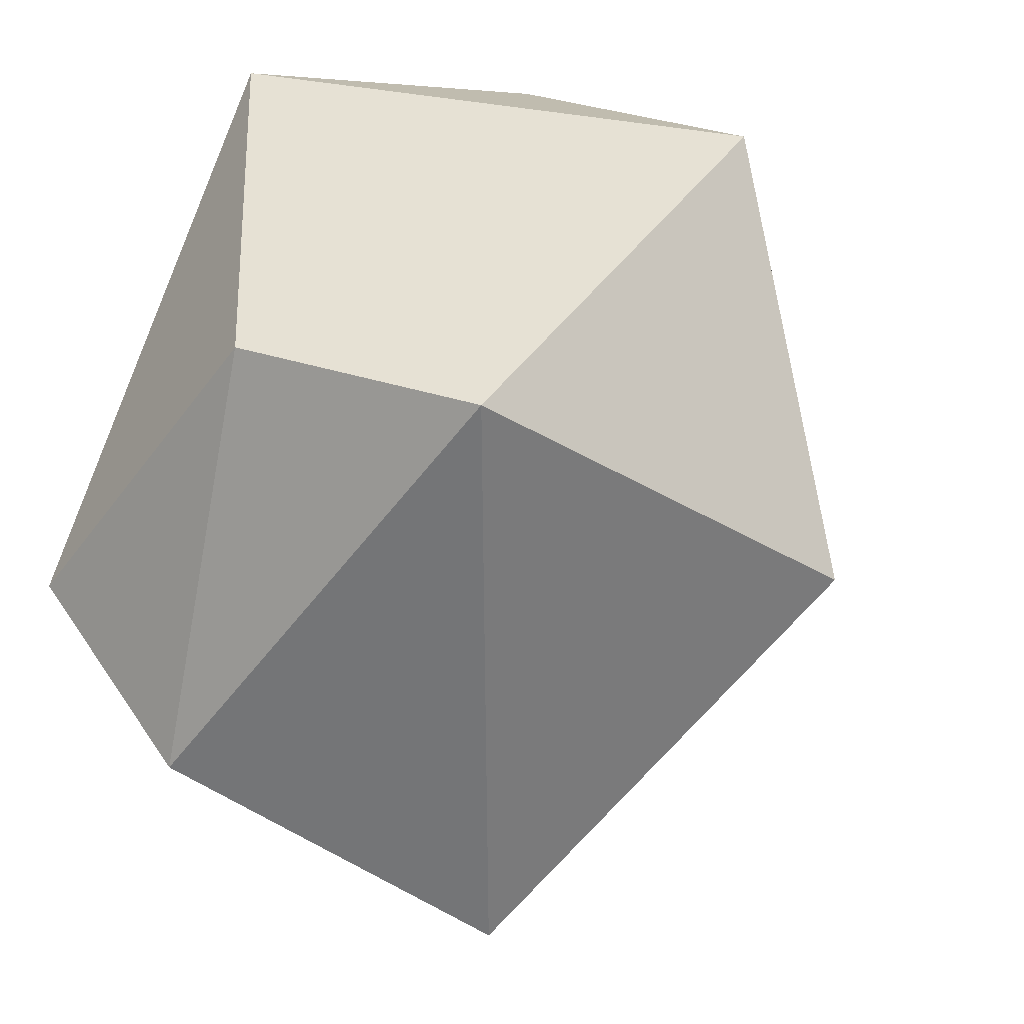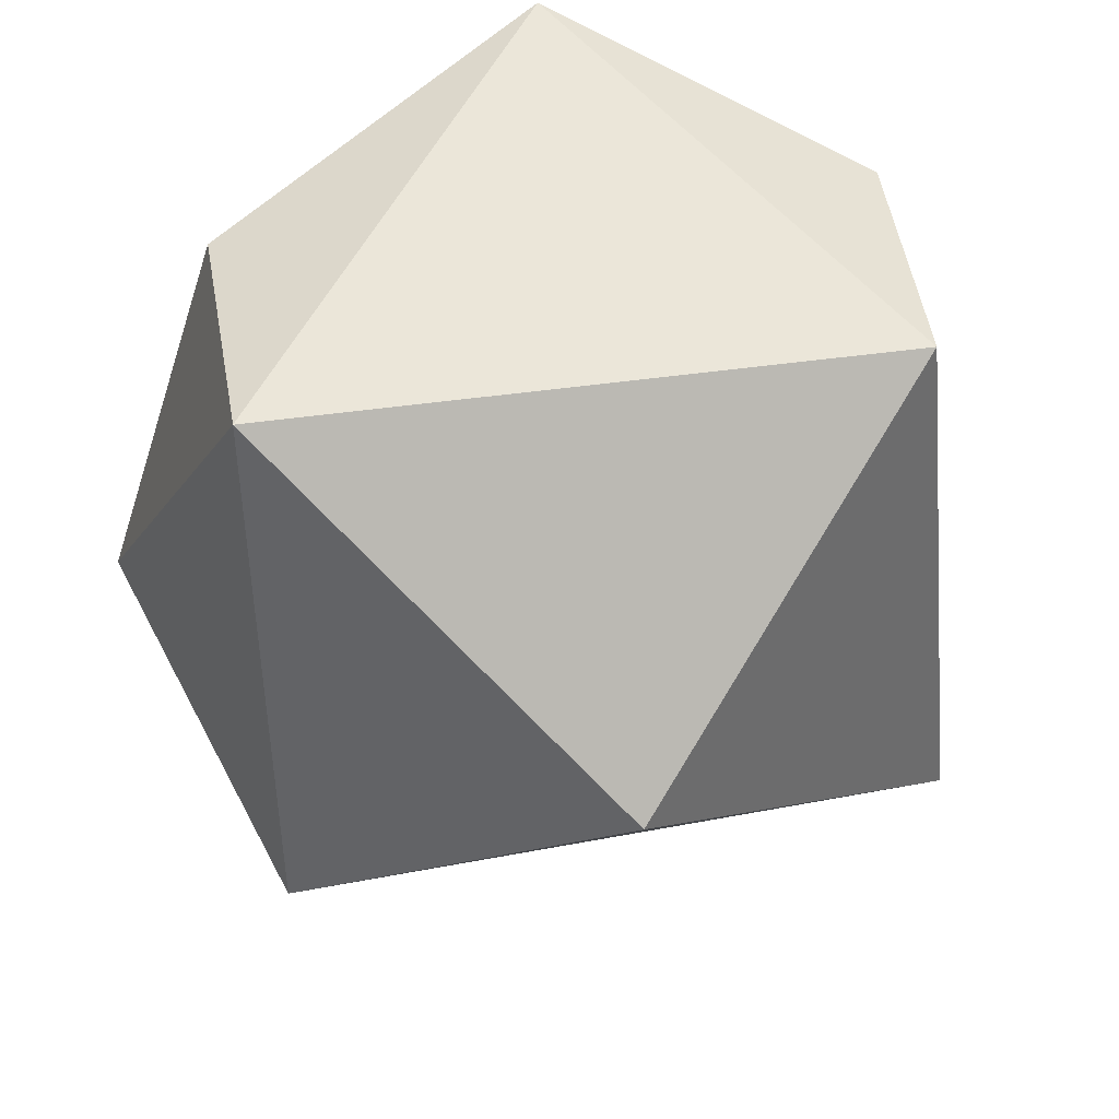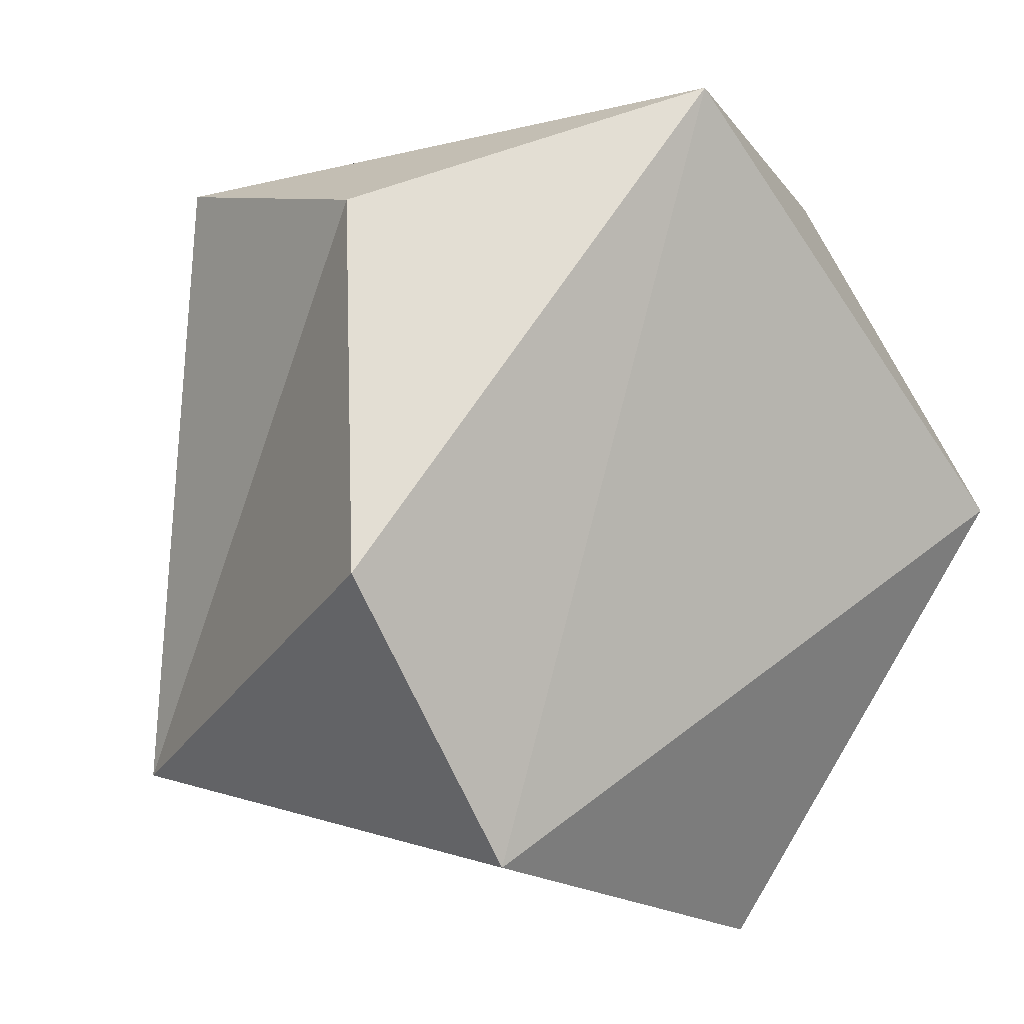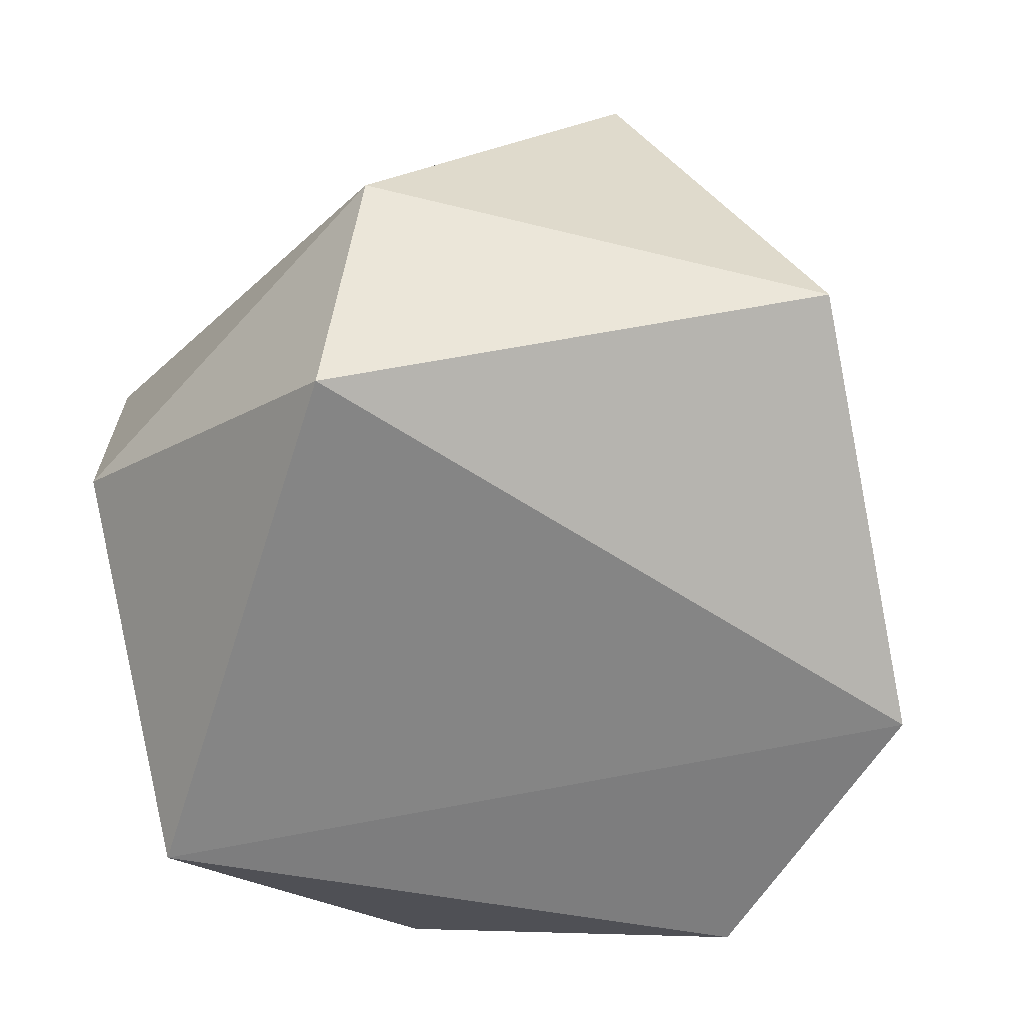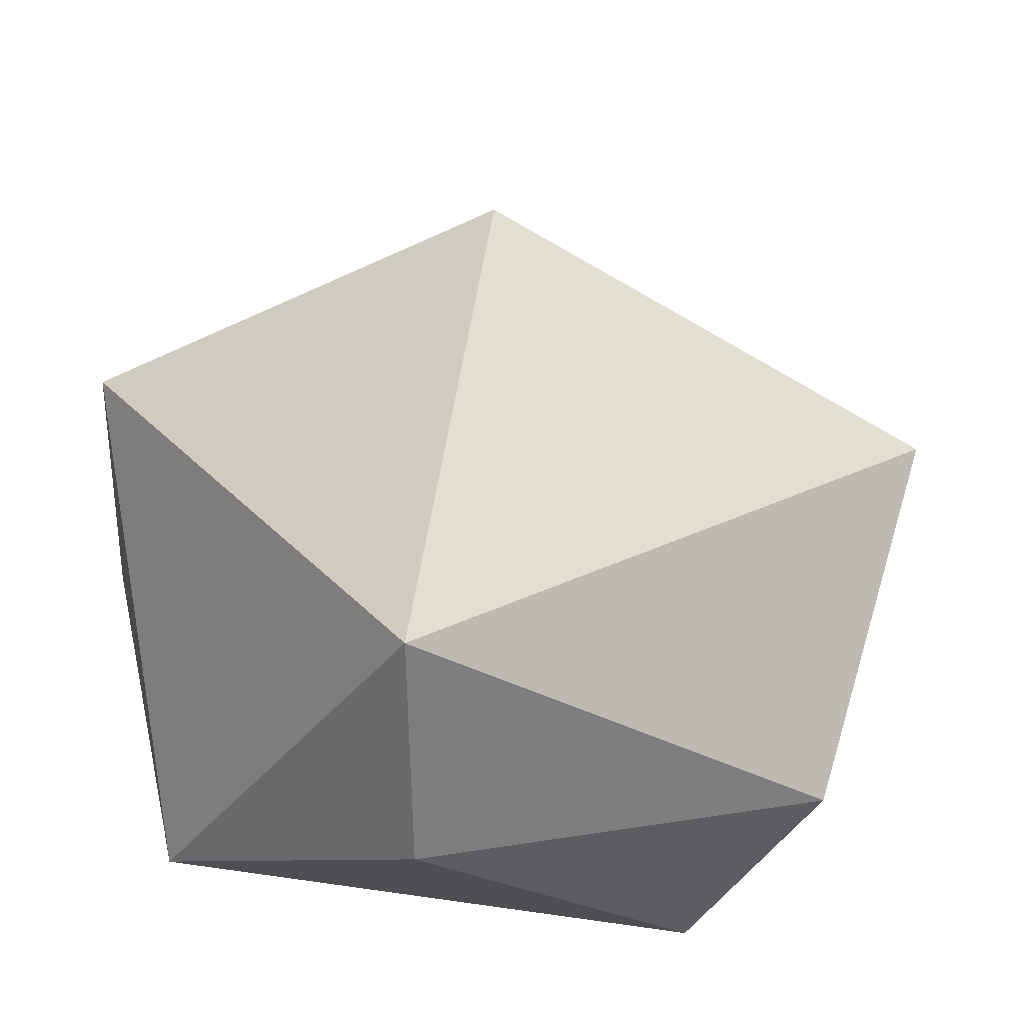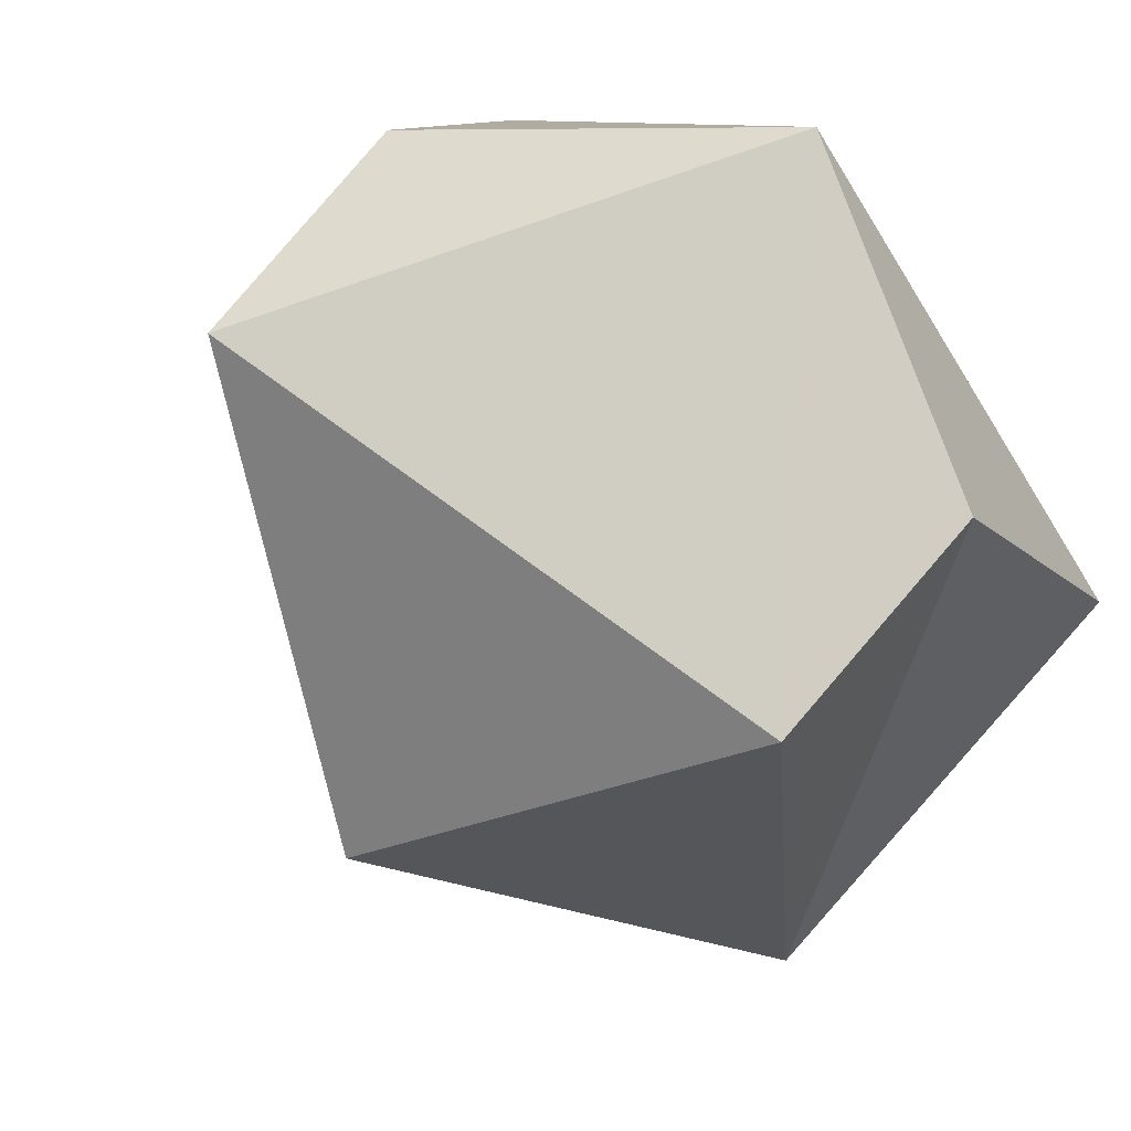
<metadata>
{"format":"obj","ext":"obj","renderer":"f3d","projection":"perspective","resolution":1024,"background":"white","views":[{"elev":33.2,"azim":-63.8,"up":"+Y"},{"elev":44.7,"azim":-9.3,"up":"+Y"},{"elev":5.7,"azim":139.0,"up":"+Y"},{"elev":-66.5,"azim":-58.8,"up":"+Z"},{"elev":31.0,"azim":-124.2,"up":"+Z"},{"elev":68.3,"azim":37.2,"up":"+Y"}]}
</metadata>
<code>
o link11
v -80.31 -2.599 11.47
v -76.9 -8.125 18.71
v -72.4 -11.18 9.893
v -77.97 -0.03293 6.521
v -68.87 0.08633 24.79
v -62.05 -7.443 7.662
v -59.75 -6.679 18.87
v -58.31 -0.2959 8.459
v -77 8.106 18.66
v -77.07 8.032 12.17
v -68.52 10.81 7.629
v -60.97 8.076 12.04
v -61.27 8.257 18.77
f 3 2 1
f 2 3 7
f 3 6 7
f 7 6 8
f 9 1 2
f 4 1 10
f 11 4 10
f 9 11 10
f 8 6 11
f 11 12 8
f 12 7 8
f 13 7 12
f 13 5 7
f 4 3 1
f 4 6 3
f 5 2 7
f 9 10 1
f 5 9 2
f 11 6 4
f 9 13 11
f 13 9 5
f 13 12 11

</code>
